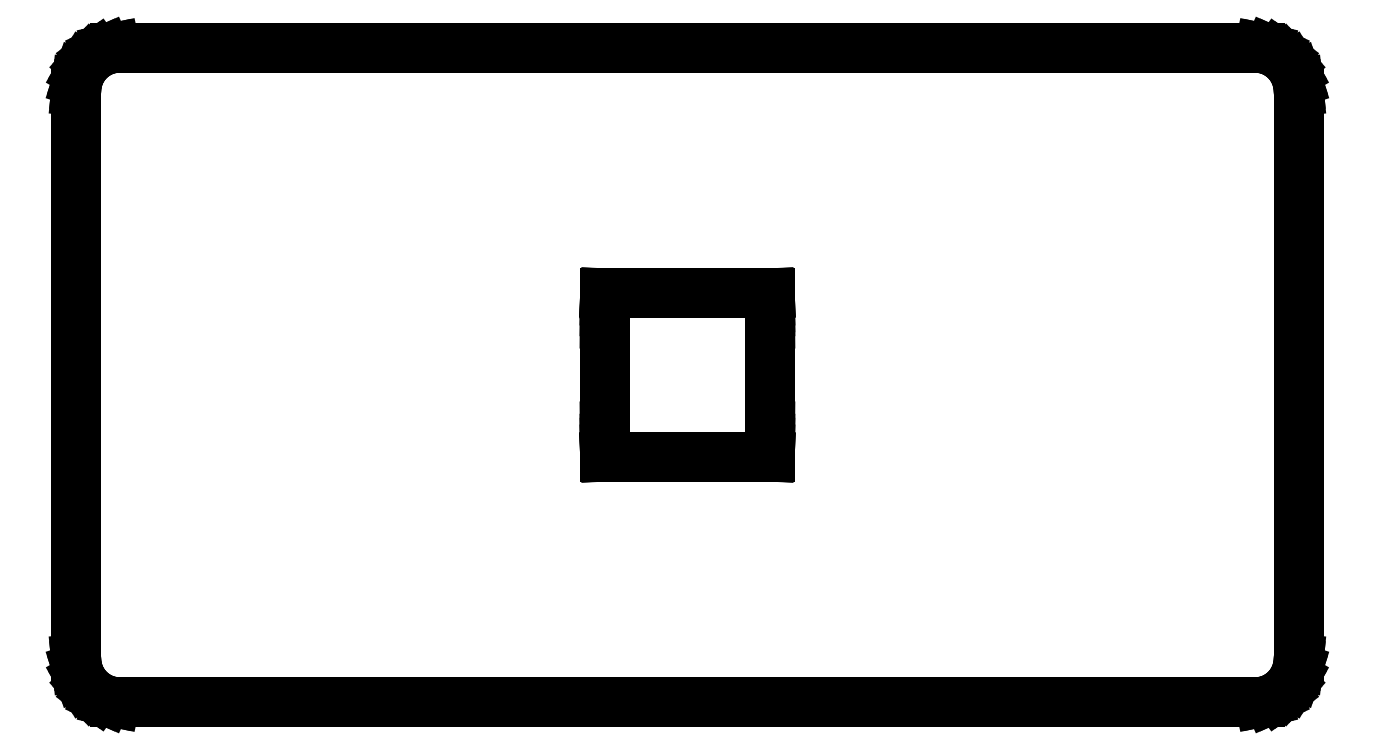
<metadata>
{"format":"dxf","ext":"dxf","renderer":"ezdxf+matplotlib","layout":"modelspace","background":"white","min_lineweight":24,"dpi":150}
</metadata>
<code>
0
SECTION
2
ENTITIES
0
LINE
8
0
10
-33.66
20
-15.62
11
-33.63
21
-15.88
0
LINE
8
0
10
-33.63
20
-15.88
11
-33.6
21
-16.13
0
LINE
8
0
10
-33.6
20
-16.13
11
-33.53
21
-16.36
0
LINE
8
0
10
-33.53
20
-16.36
11
-33.45
21
-16.6
0
LINE
8
0
10
-33.45
20
-16.6
11
-33.33
21
-16.82
0
LINE
8
0
10
-33.33
20
-16.82
11
-33.2
21
-17.04
0
LINE
8
0
10
-33.2
20
-17.04
11
-33.02
21
-17.23
0
LINE
8
0
10
-33.02
20
-17.23
11
-32.86
21
-17.41
0
LINE
8
0
10
-32.86
20
-17.41
11
-32.65
21
-17.57
0
LINE
8
0
10
-32.65
20
-17.57
11
-32.45
21
-17.71
0
LINE
8
0
10
-32.45
20
-17.71
11
-32.22
21
-17.81
0
LINE
8
0
10
-32.22
20
-17.81
11
-31.99
21
-17.91
0
LINE
8
0
10
-31.99
20
-17.91
11
-31.75
21
-17.96
0
LINE
8
0
10
-31.75
20
-17.96
11
-31.5
21
-18.02
0
LINE
8
0
10
-31.5
20
-18.02
11
31.5
21
-18.02
0
LINE
8
0
10
31.5
20
-18.02
11
31.75
21
-17.96
0
LINE
8
0
10
31.75
20
-17.96
11
31.99
21
-17.91
0
LINE
8
0
10
31.99
20
-17.91
11
32.22
21
-17.81
0
LINE
8
0
10
32.22
20
-17.81
11
32.45
21
-17.71
0
LINE
8
0
10
32.45
20
-17.71
11
32.65
21
-17.57
0
LINE
8
0
10
32.65
20
-17.57
11
32.86
21
-17.41
0
LINE
8
0
10
32.86
20
-17.41
11
33.02
21
-17.23
0
LINE
8
0
10
33.02
20
-17.23
11
33.2
21
-17.04
0
LINE
8
0
10
33.2
20
-17.04
11
33.33
21
-16.82
0
LINE
8
0
10
33.33
20
-16.82
11
33.45
21
-16.6
0
LINE
8
0
10
33.45
20
-16.6
11
33.53
21
-16.36
0
LINE
8
0
10
33.53
20
-16.36
11
33.6
21
-16.13
0
LINE
8
0
10
33.6
20
-16.13
11
33.63
21
-15.88
0
LINE
8
0
10
33.63
20
-15.88
11
33.66
21
-15.62
0
LINE
8
0
10
33.66
20
-15.62
11
33.66
21
15.62
0
LINE
8
0
10
33.66
20
15.62
11
33.63
21
15.88
0
LINE
8
0
10
33.63
20
15.88
11
33.6
21
16.13
0
LINE
8
0
10
33.6
20
16.13
11
33.53
21
16.36
0
LINE
8
0
10
33.53
20
16.36
11
33.45
21
16.6
0
LINE
8
0
10
33.45
20
16.6
11
33.33
21
16.82
0
LINE
8
0
10
33.33
20
16.82
11
33.2
21
17.04
0
LINE
8
0
10
33.2
20
17.04
11
33.02
21
17.23
0
LINE
8
0
10
33.02
20
17.23
11
32.86
21
17.41
0
LINE
8
0
10
32.86
20
17.41
11
32.65
21
17.57
0
LINE
8
0
10
32.65
20
17.57
11
32.45
21
17.71
0
LINE
8
0
10
32.45
20
17.71
11
32.22
21
17.81
0
LINE
8
0
10
32.22
20
17.81
11
31.99
21
17.91
0
LINE
8
0
10
31.99
20
17.91
11
31.75
21
17.96
0
LINE
8
0
10
31.75
20
17.96
11
31.5
21
18.02
0
LINE
8
0
10
31.5
20
18.02
11
-31.5
21
18.02
0
LINE
8
0
10
-31.5
20
18.02
11
-31.75
21
17.96
0
LINE
8
0
10
-31.75
20
17.96
11
-31.99
21
17.91
0
LINE
8
0
10
-31.99
20
17.91
11
-32.22
21
17.81
0
LINE
8
0
10
-32.22
20
17.81
11
-32.45
21
17.71
0
LINE
8
0
10
-32.45
20
17.71
11
-32.65
21
17.57
0
LINE
8
0
10
-32.65
20
17.57
11
-32.86
21
17.41
0
LINE
8
0
10
-32.86
20
17.41
11
-33.02
21
17.23
0
LINE
8
0
10
-33.02
20
17.23
11
-33.2
21
17.04
0
LINE
8
0
10
-33.2
20
17.04
11
-33.33
21
16.82
0
LINE
8
0
10
-33.33
20
16.82
11
-33.45
21
16.6
0
LINE
8
0
10
-33.45
20
16.6
11
-33.53
21
16.36
0
LINE
8
0
10
-33.53
20
16.36
11
-33.6
21
16.13
0
LINE
8
0
10
-33.6
20
16.13
11
-33.63
21
15.88
0
LINE
8
0
10
-33.63
20
15.88
11
-33.66
21
15.62
0
LINE
8
0
10
-33.66
20
15.62
11
-33.66
21
-15.62
0
LINE
8
0
10
-4.55
20
-2.821
11
-4.55
21
2.821
0
LINE
8
0
10
-4.55
20
2.821
11
-4.544
21
3.493
0
LINE
8
0
10
-4.544
20
3.493
11
-4.535
21
4.07
0
LINE
8
0
10
-4.535
20
4.07
11
-4.527
21
4.443
0
LINE
8
0
10
-4.527
20
4.443
11
-4.526
21
4.47
0
LINE
8
0
10
-4.526
20
4.47
11
-4.526
21
4.476
0
LINE
8
0
10
-4.526
20
4.476
11
-4.525
21
4.492
0
LINE
8
0
10
-4.525
20
4.492
11
4.525
21
4.492
0
LINE
8
0
10
4.525
20
4.492
11
4.526
21
4.476
0
LINE
8
0
10
4.526
20
4.476
11
4.526
21
4.47
0
LINE
8
0
10
4.526
20
4.47
11
4.535
21
4.07
0
LINE
8
0
10
4.535
20
4.07
11
4.541
21
3.711
0
LINE
8
0
10
4.541
20
3.711
11
4.544
21
3.493
0
LINE
8
0
10
4.544
20
3.493
11
4.55
21
2.821
0
LINE
8
0
10
4.55
20
2.821
11
4.55
21
-2.821
0
LINE
8
0
10
4.55
20
-2.821
11
4.544
21
-3.493
0
LINE
8
0
10
4.544
20
-3.493
11
4.541
21
-3.711
0
LINE
8
0
10
4.541
20
-3.711
11
4.535
21
-4.07
0
LINE
8
0
10
4.535
20
-4.07
11
4.526
21
-4.47
0
LINE
8
0
10
4.526
20
-4.47
11
4.526
21
-4.476
0
LINE
8
0
10
4.526
20
-4.476
11
4.525
21
-4.492
0
LINE
8
0
10
4.525
20
-4.492
11
-4.525
21
-4.492
0
LINE
8
0
10
-4.525
20
-4.492
11
-4.526
21
-4.476
0
LINE
8
0
10
-4.526
20
-4.476
11
-4.526
21
-4.47
0
LINE
8
0
10
-4.526
20
-4.47
11
-4.535
21
-4.07
0
LINE
8
0
10
-4.535
20
-4.07
11
-4.541
21
-3.711
0
LINE
8
0
10
-4.541
20
-3.711
11
-4.544
21
-3.493
0
LINE
8
0
10
-4.544
20
-3.493
11
-4.55
21
-2.821
0
ENDSEC
0
EOF

</code>
